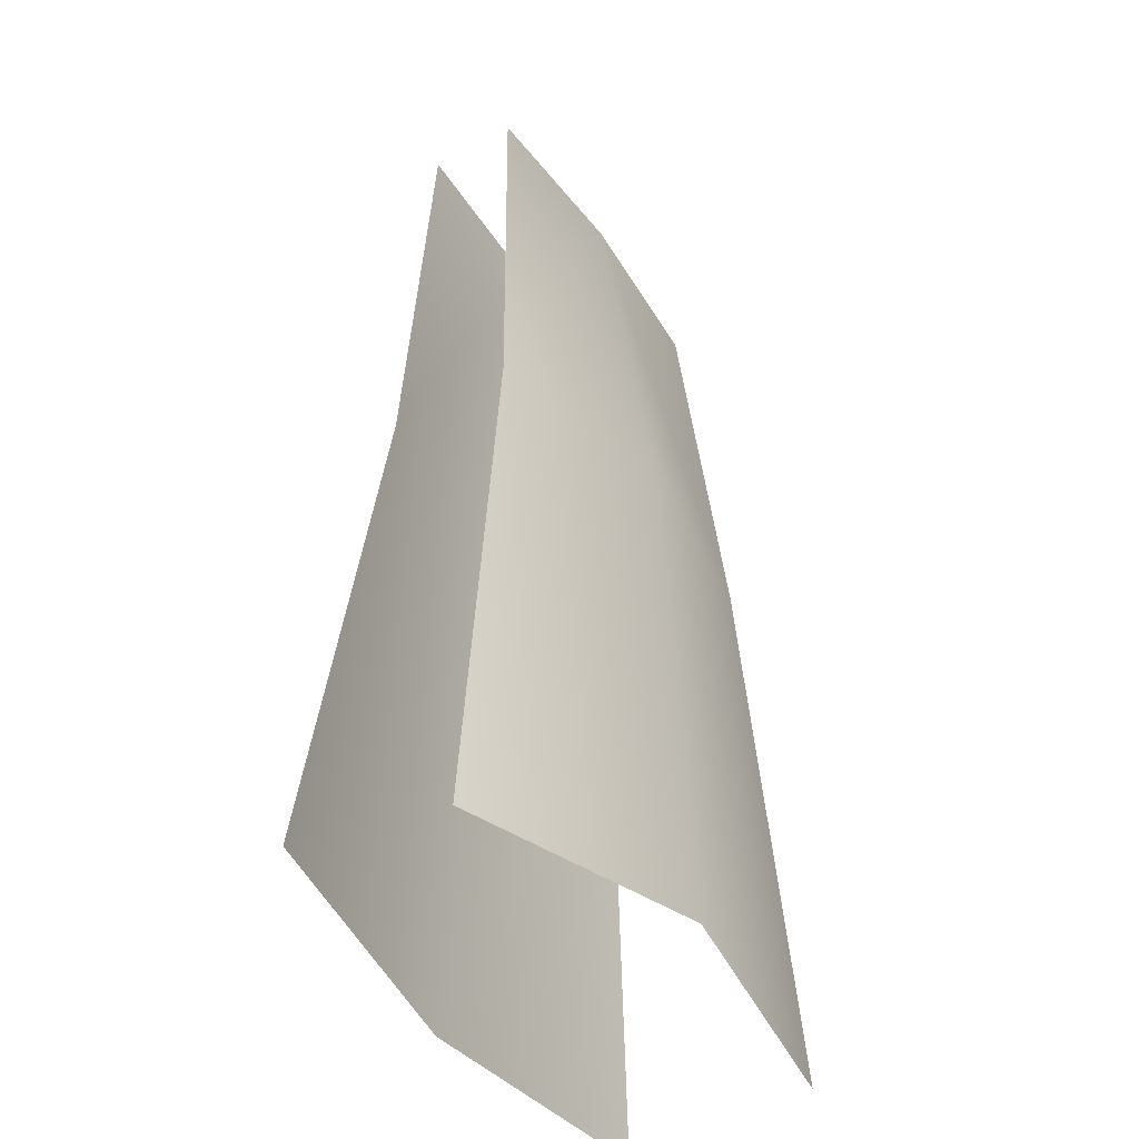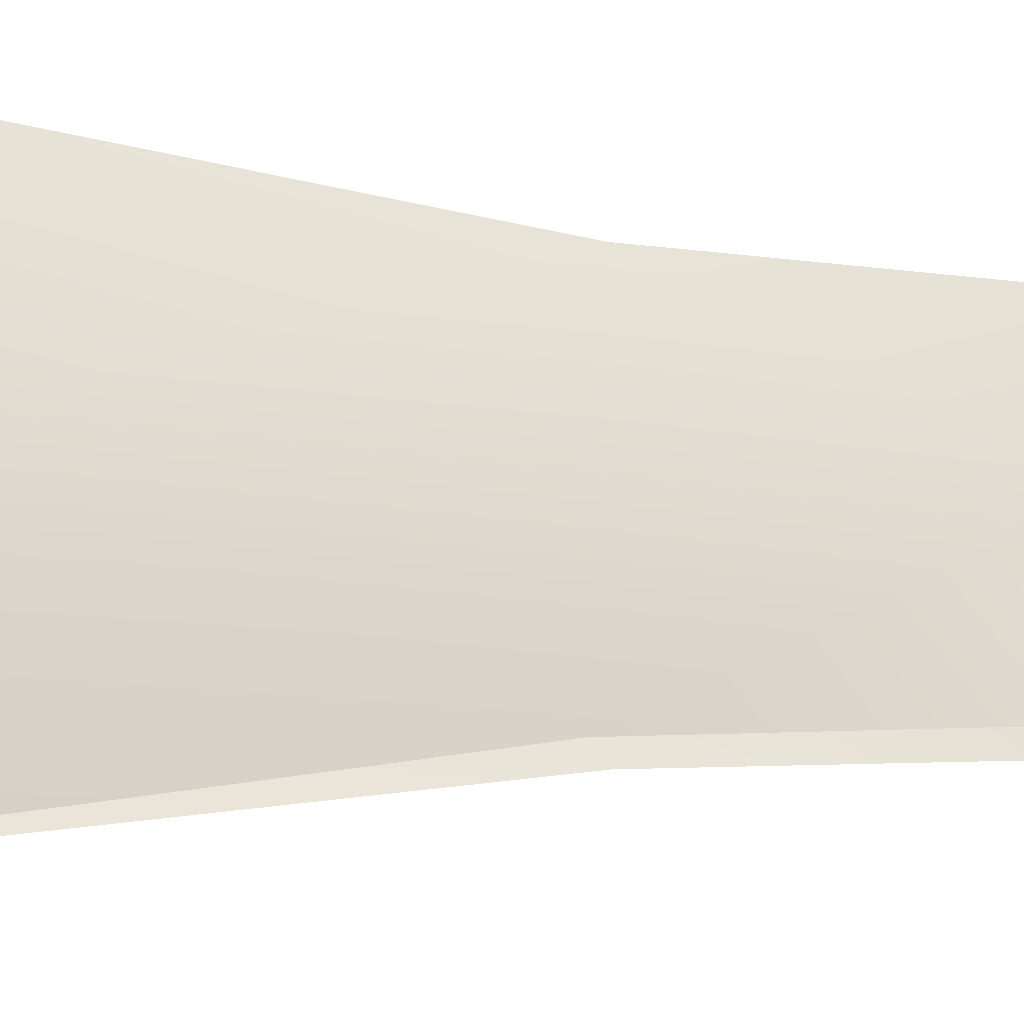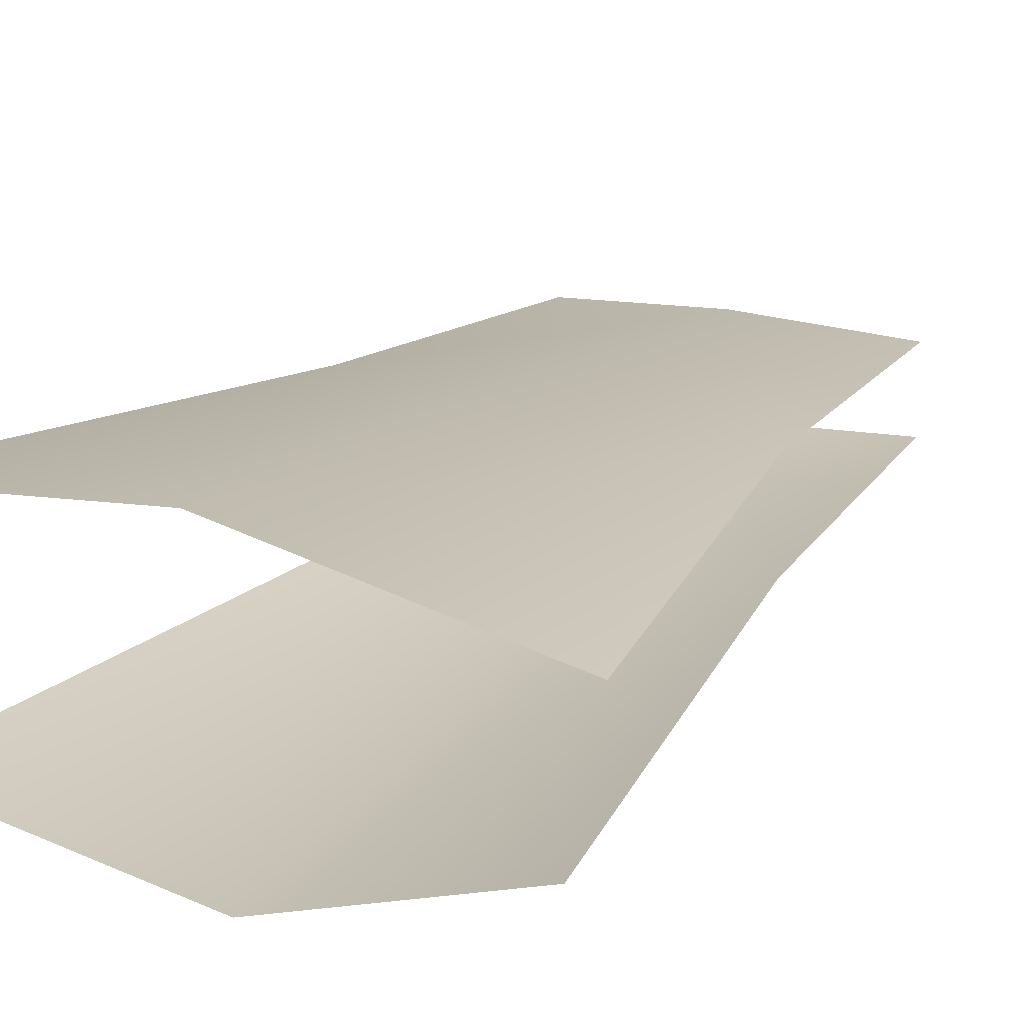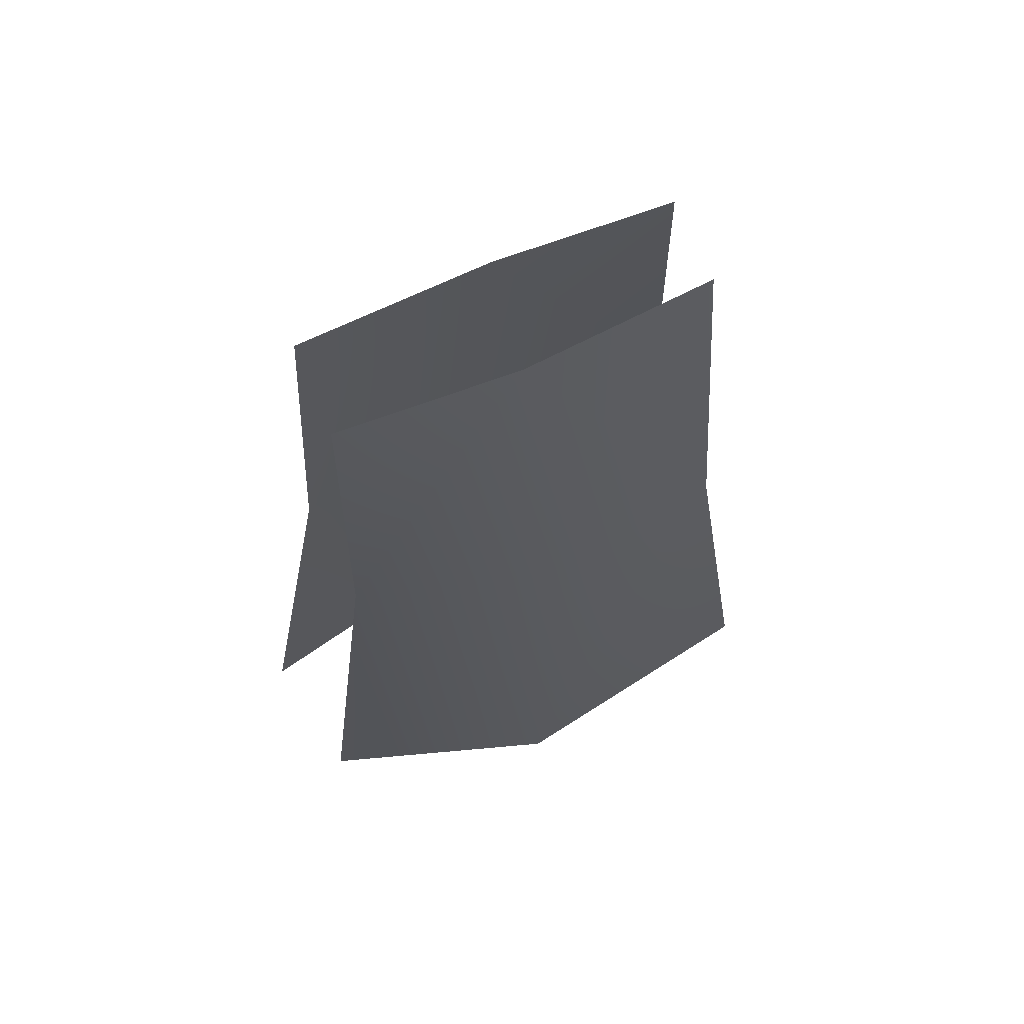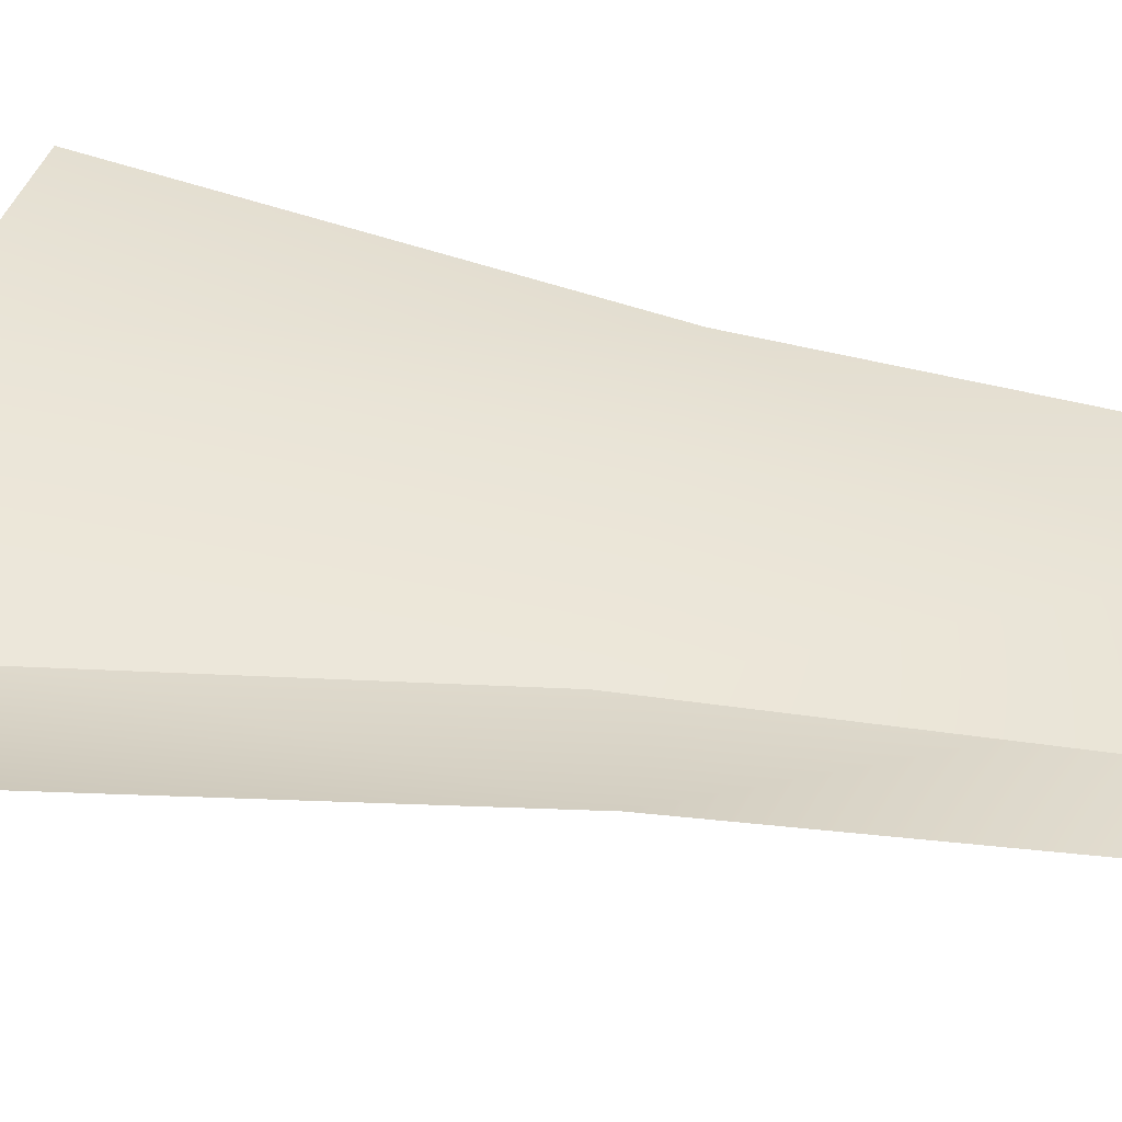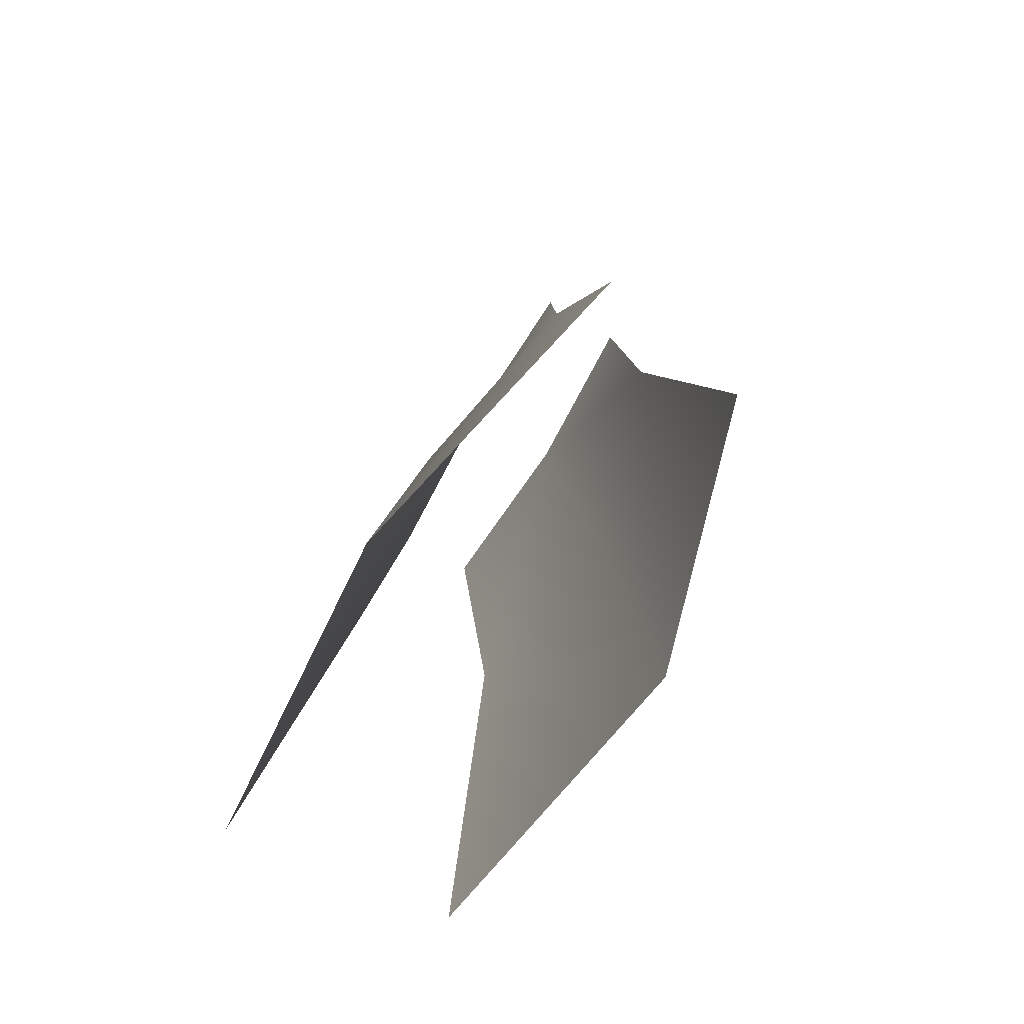
<metadata>
{"format":"obj","ext":"obj","renderer":"f3d","projection":"perspective","resolution":1024,"background":"white","views":[{"elev":-41.9,"azim":122.7,"up":"+Y"},{"elev":68.1,"azim":91.0,"up":"+Z"},{"elev":18.2,"azim":25.9,"up":"+Z"},{"elev":69.2,"azim":157.4,"up":"+Y"},{"elev":38.9,"azim":101.3,"up":"+Z"},{"elev":-78.7,"azim":59.6,"up":"+Y"}]}
</metadata>
<code>
v 1323 4011 -283.6
v -1096 4009 -222.6
v 1859 -2262 -448.9
v -1665 -2265 -612.7
v 161 4004 -328.6
v 247.2 -2264 -954.4
v 1403 1419 -360.8
v -1177 1317 -520
v 170.4 1405 -716.7
v -1097 4011 335.2
v 1323 4009 317.8
v -1850 -2267 789.1
v 2044 -2268 487.2
v 62.75 4010 382.7
v 59.24 -2267 925.7
v -1245 1354 514.9
v 1469 1276 411.2
v 46.6 1343 674.7
g obj1
f 7 9 5
f 7 5 1
f 8 2 5
f 8 5 9
f 6 4 8
f 6 8 9
f 7 3 6
f 7 6 9
g obj2
f 16 18 14
f 16 14 10
f 17 11 14
f 17 14 18
f 15 13 17
f 15 17 18
f 16 12 15
f 16 15 18

</code>
